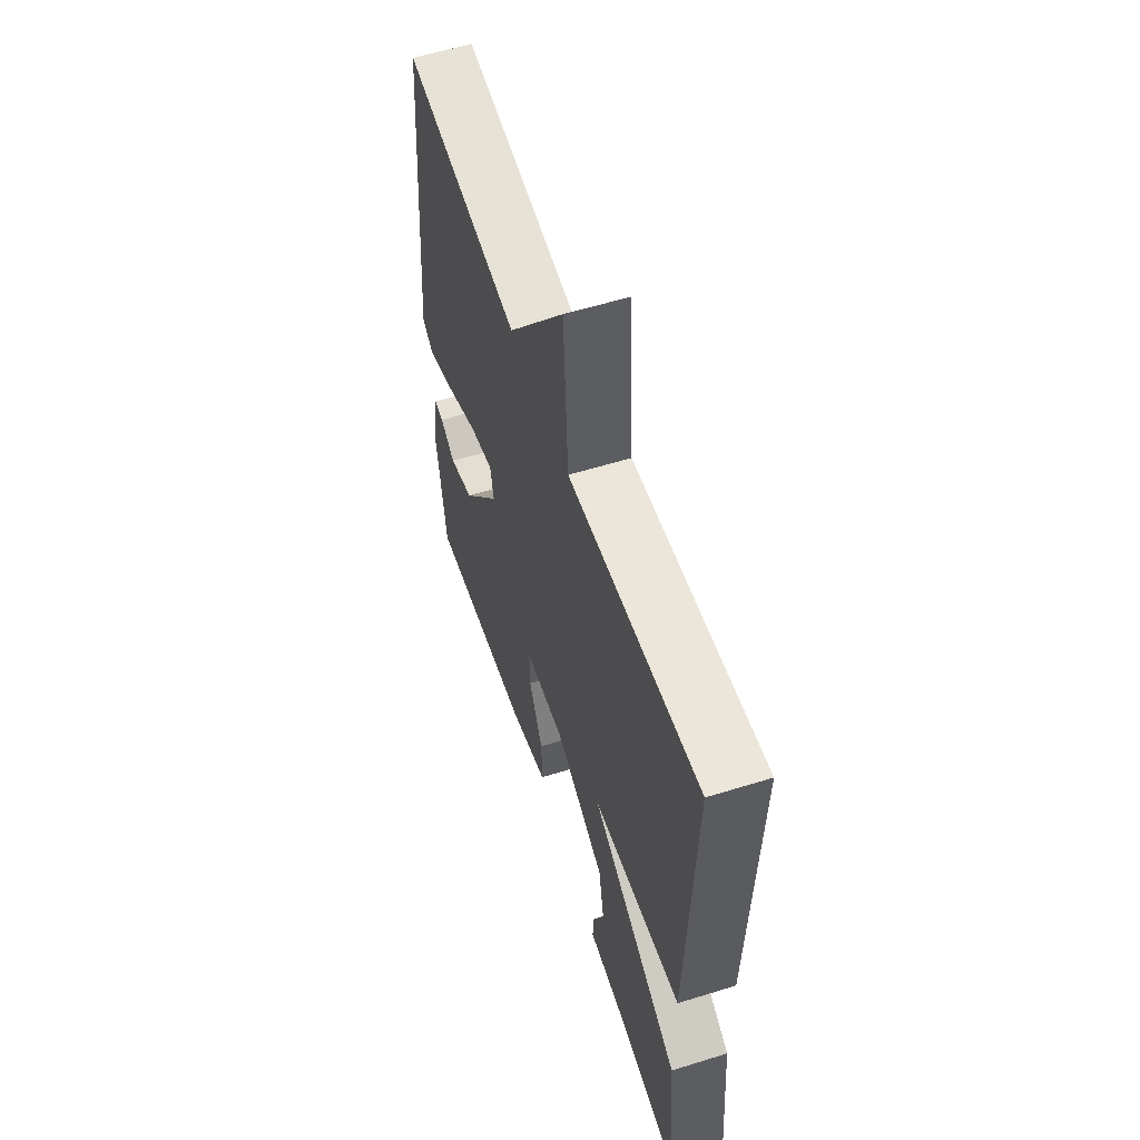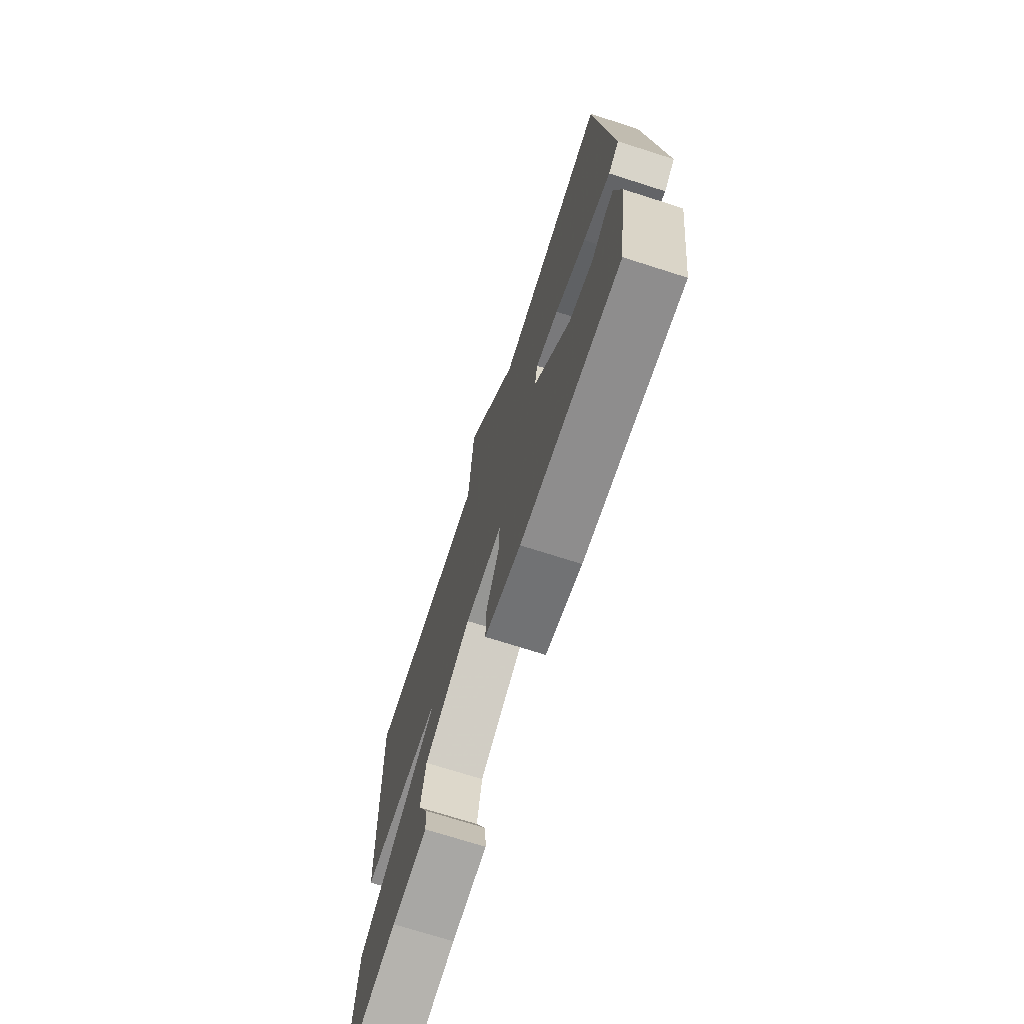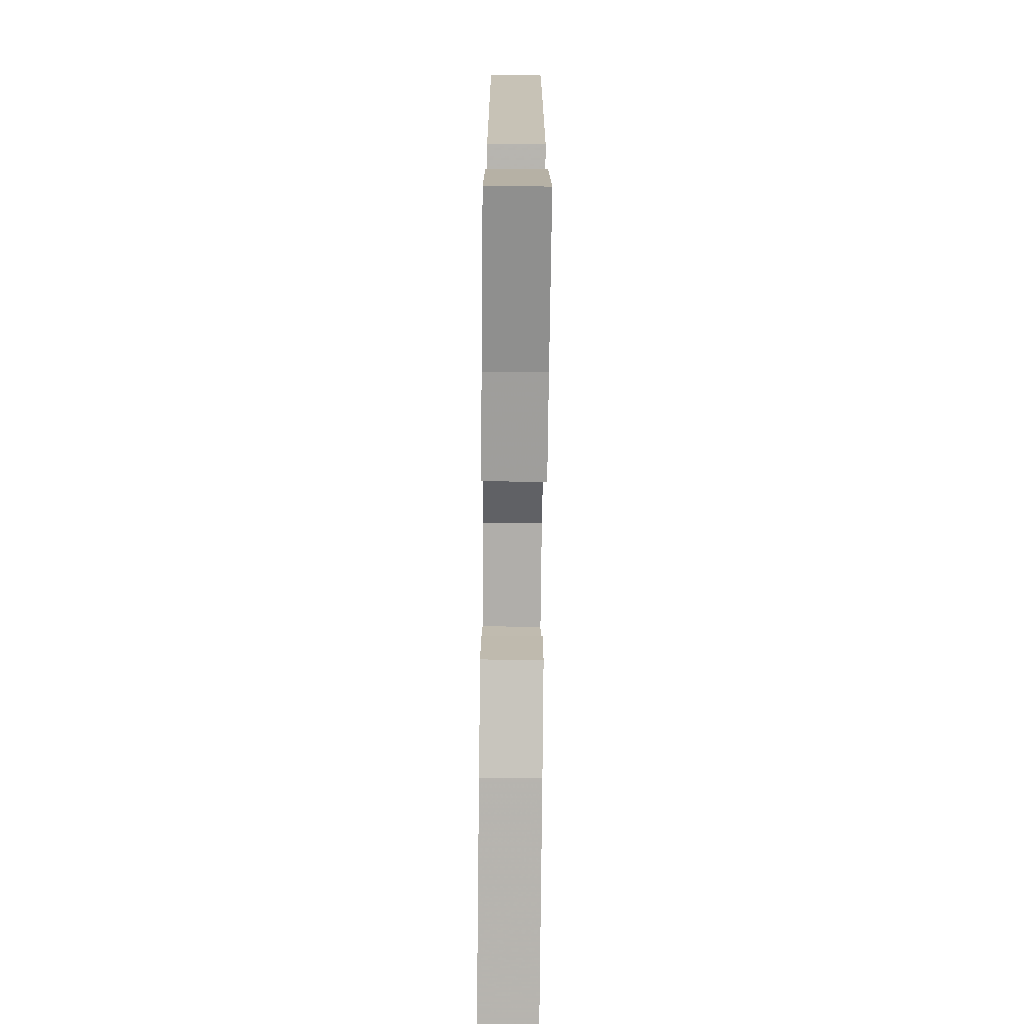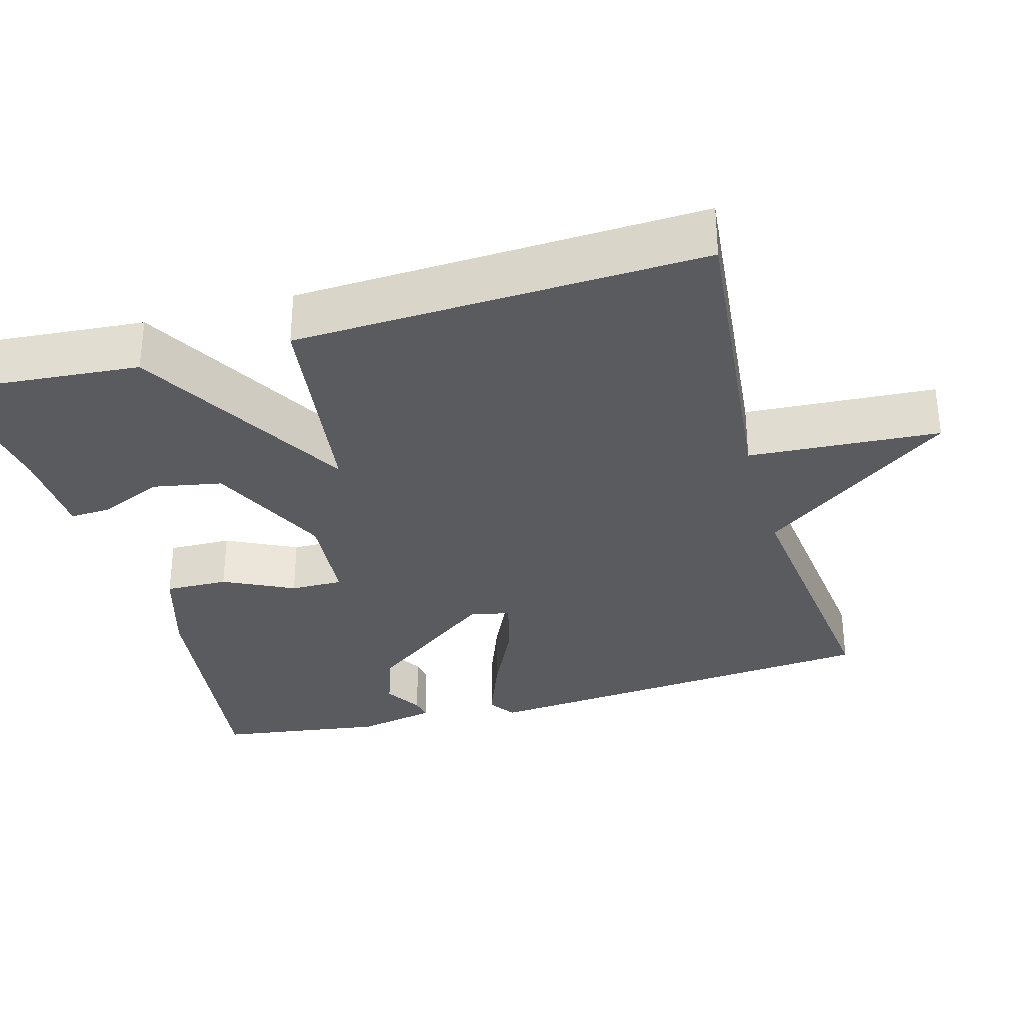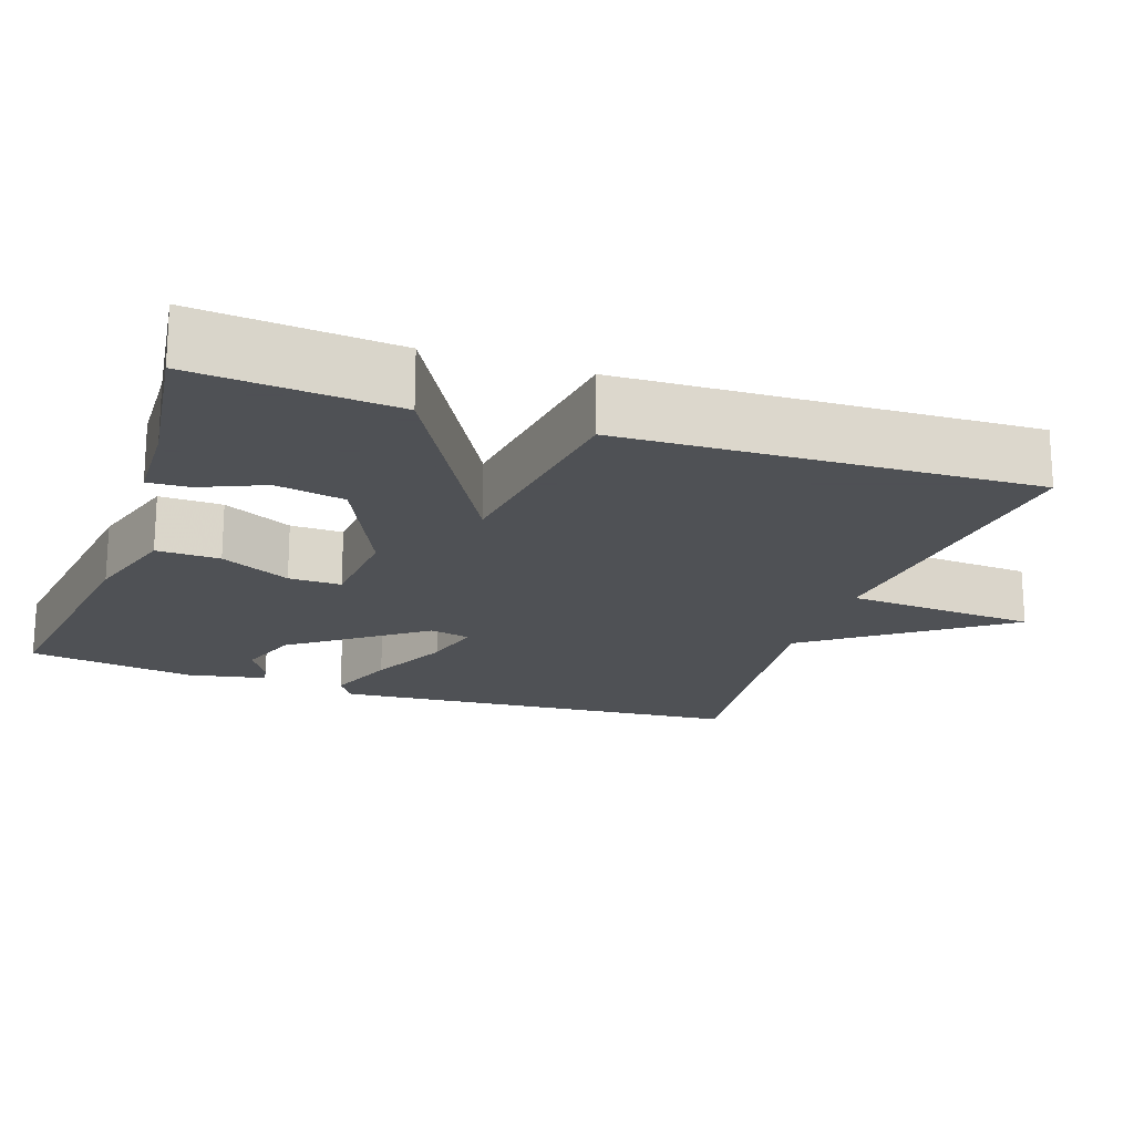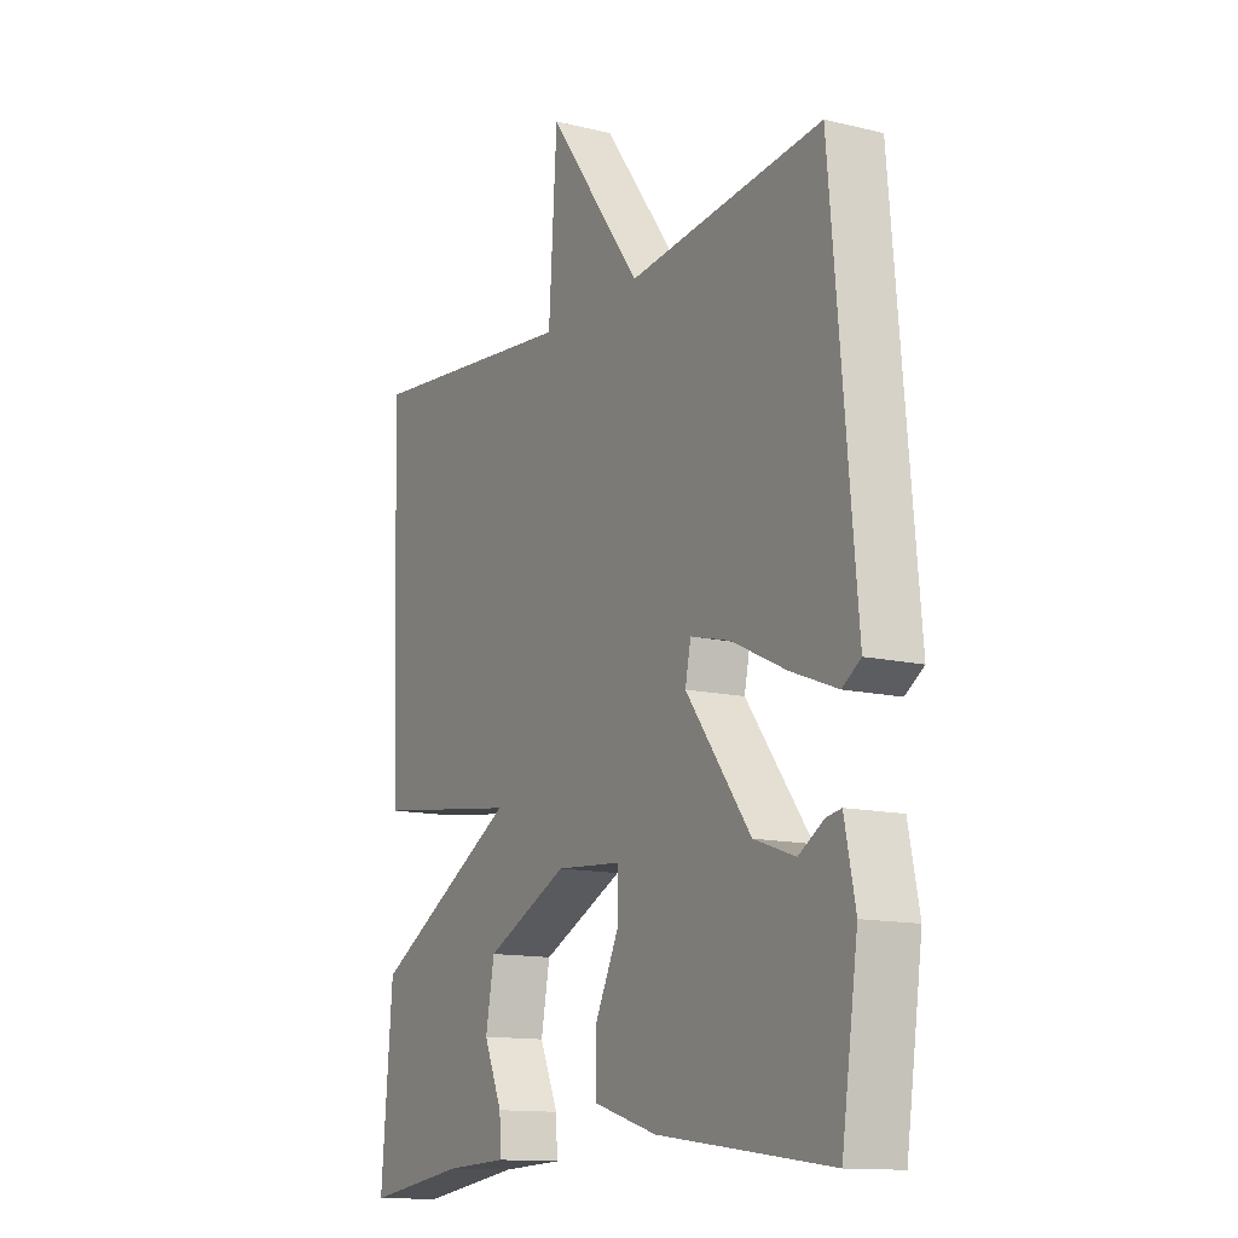
<metadata>
{"format":"obj","ext":"obj","renderer":"f3d","projection":"perspective","resolution":1024,"background":"white","views":[{"elev":57.4,"azim":-107.9,"up":"+Z"},{"elev":-72.2,"azim":72.3,"up":"+Z"},{"elev":-73.2,"azim":-90.6,"up":"+Z"},{"elev":-32.5,"azim":-74.3,"up":"+Y"},{"elev":-19.5,"azim":-109.1,"up":"+Y"},{"elev":-13.2,"azim":61.2,"up":"+Z"}]}
</metadata>
<code>
v 0.5 0.07 -0.5
v 0.162 0.07 -0.455
v 0.037 0.07 -0.417
v 0.039 0.07 -0.334
v 0.084 0.07 -0.242
v 0.085 0.07 -0.173
v -0.043 0.07 -0.163
v -0.204 0.07 -0.239
v -0.221 0.07 -0.33
v -0.185 0.07 -0.413
v -0.182 0.07 -0.467
v -0.302 0.07 -0.472
v -0.5 0.07 -0.5
v -0.478 0.07 -0.237
v -0.193 0.07 -0.075
v -0.478 0.07 -0.037
v -0.5 0.07 0.5
v -0.078 0.07 0.457
v -0.062 0.07 0.708
v 0.122 0.07 0.457
v 0.5 0.07 0.5
v 0.548 0.07 -0.043
v 0.512 0.07 -0.067
v 0.421 0.07 -0.032
v 0.316 0.07 0.018
v 0.238 0.07 0.038
v 0.227 0.07 -0.015
v 0.353 0.07 -0.184
v 0.433 0.07 -0.212
v 0.482 0.07 -0.182
v 0.511 0.07 -0.177
v 0.532 0.07 -0.281
v 0.5 0 -0.5
v 0.162 0 -0.455
v 0.037 0 -0.417
v 0.039 0 -0.334
v 0.084 0 -0.242
v 0.085 0 -0.173
v -0.043 0 -0.163
v -0.204 0 -0.239
v -0.221 0 -0.33
v -0.185 0 -0.413
v -0.182 0 -0.467
v -0.302 0 -0.472
v -0.5 0 -0.5
v -0.478 0 -0.237
v -0.193 0 -0.075
v -0.478 0 -0.037
v -0.5 0 0.5
v -0.078 0 0.457
v -0.062 0 0.708
v 0.122 0 0.457
v 0.5 0 0.5
v 0.548 0 -0.043
v 0.512 0 -0.067
v 0.421 0 -0.032
v 0.316 0 0.018
v 0.238 0 0.038
v 0.227 0 -0.015
v 0.353 0 -0.184
v 0.433 0 -0.212
v 0.482 0 -0.182
v 0.511 0 -0.177
v 0.532 0 -0.281
f 32 1 2
f 31 32 2
f 30 31 2
f 29 30 2
f 3 4 5
f 2 3 5
f 29 2 5
f 28 29 5
f 27 28 5 6
f 26 27 6 7
f 23 24 25
f 22 23 25
f 21 22 25
f 20 21 25
f 20 25 26
f 19 20 26
f 18 19 26
f 17 18 26
f 16 17 26
f 15 16 26
f 12 13 14 15
f 9 10 11 12
f 8 9 12 15
f 7 8 15 26
f 34 33 64
f 34 64 63
f 34 63 62
f 34 62 61
f 37 36 35
f 37 35 34
f 37 34 61
f 37 61 60
f 38 37 60 59
f 39 38 59 58
f 57 56 55
f 57 55 54
f 57 54 53
f 57 53 52
f 58 57 52
f 58 52 51
f 58 51 50
f 58 50 49
f 58 49 48
f 58 48 47
f 47 46 45 44
f 44 43 42 41
f 47 44 41 40
f 58 47 40 39
f 1 33 34 2
f 2 34 35 3
f 3 35 36 4
f 4 36 37 5
f 5 37 38 6
f 6 38 39 7
f 7 39 40 8
f 8 40 41 9
f 9 41 42 10
f 10 42 43 11
f 11 43 44 12
f 12 44 45 13
f 13 45 46 14
f 14 46 47 15
f 15 47 48 16
f 16 48 49 17
f 17 49 50 18
f 18 50 51 19
f 19 51 52 20
f 20 52 53 21
f 21 53 54 22
f 22 54 55 23
f 23 55 56 24
f 24 56 57 25
f 25 57 58 26
f 26 58 59 27
f 27 59 60 28
f 28 60 61 29
f 29 61 62 30
f 30 62 63 31
f 31 63 64 32
f 32 64 33 1

</code>
